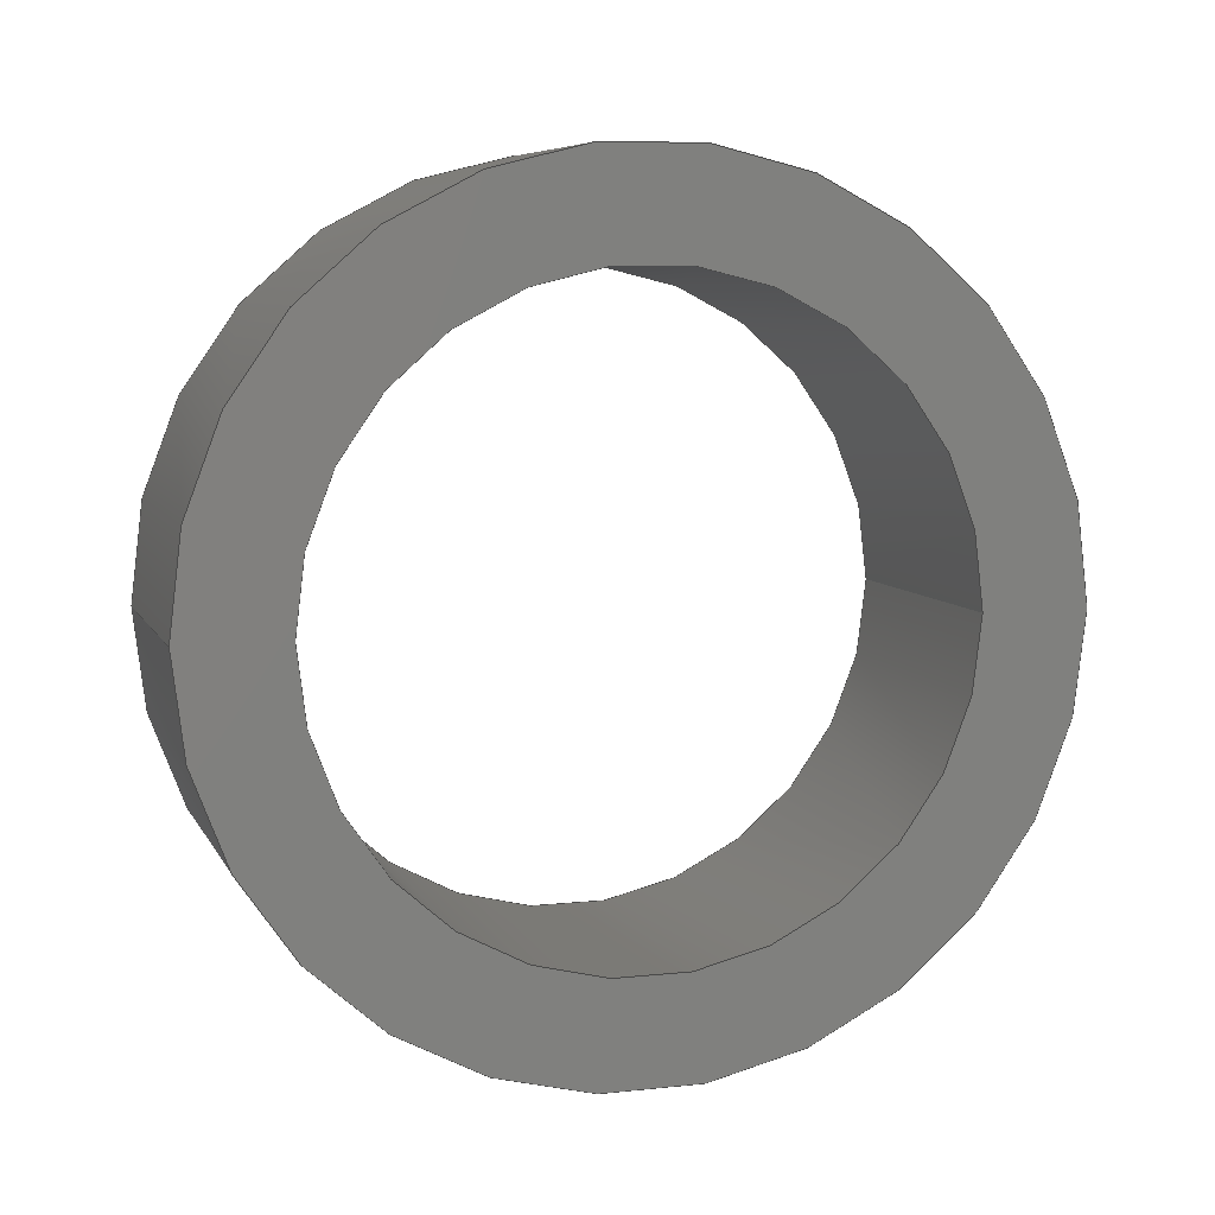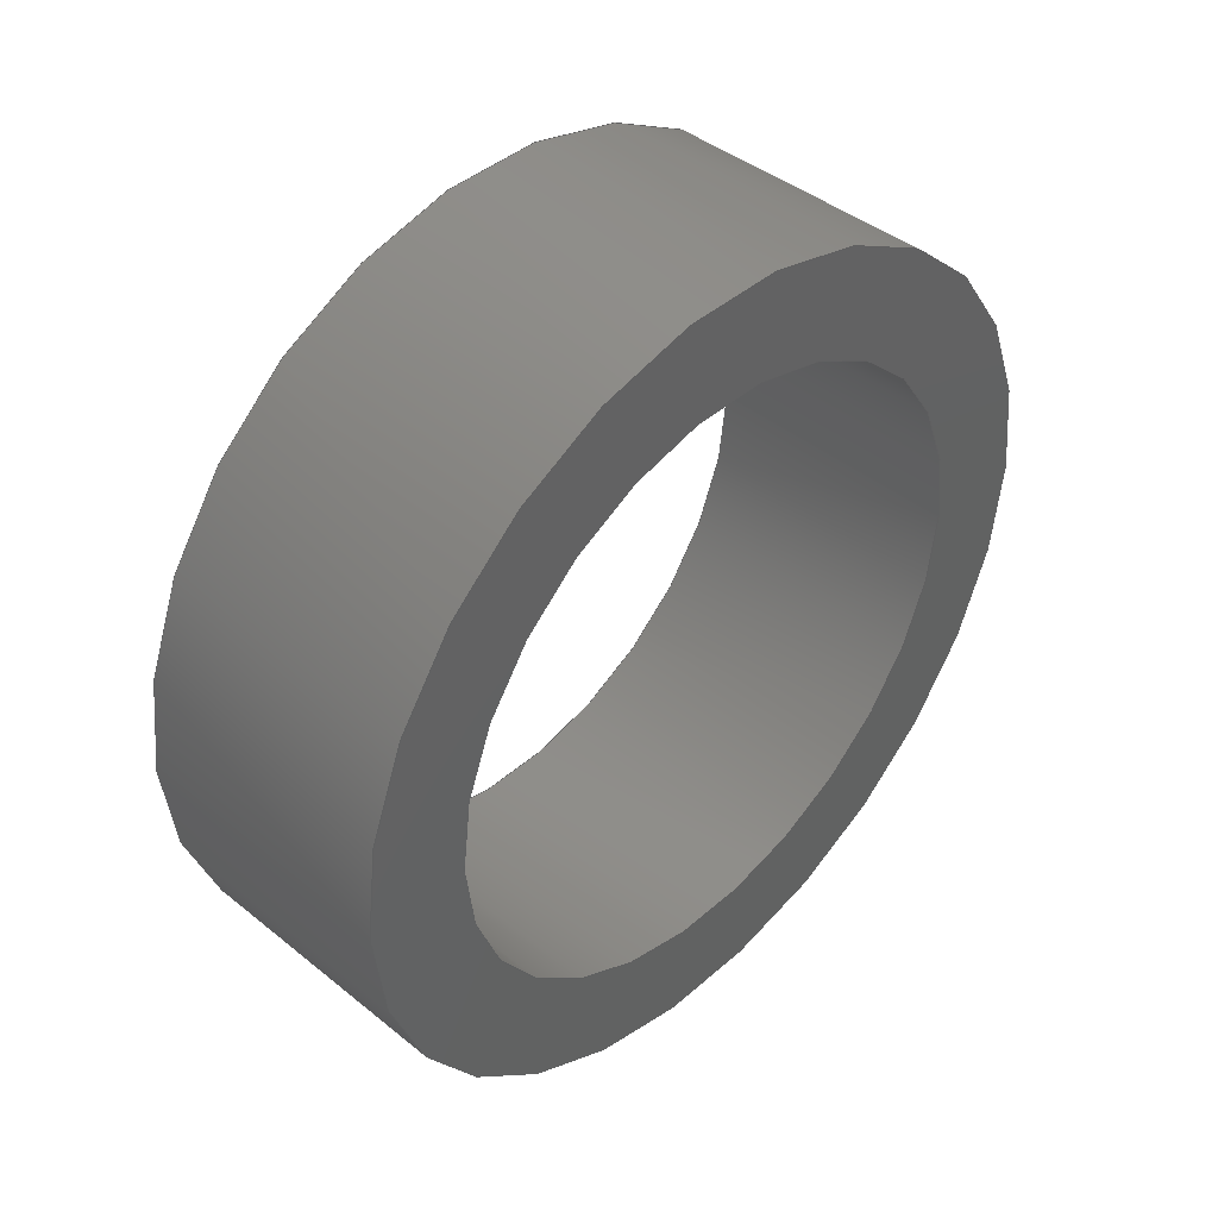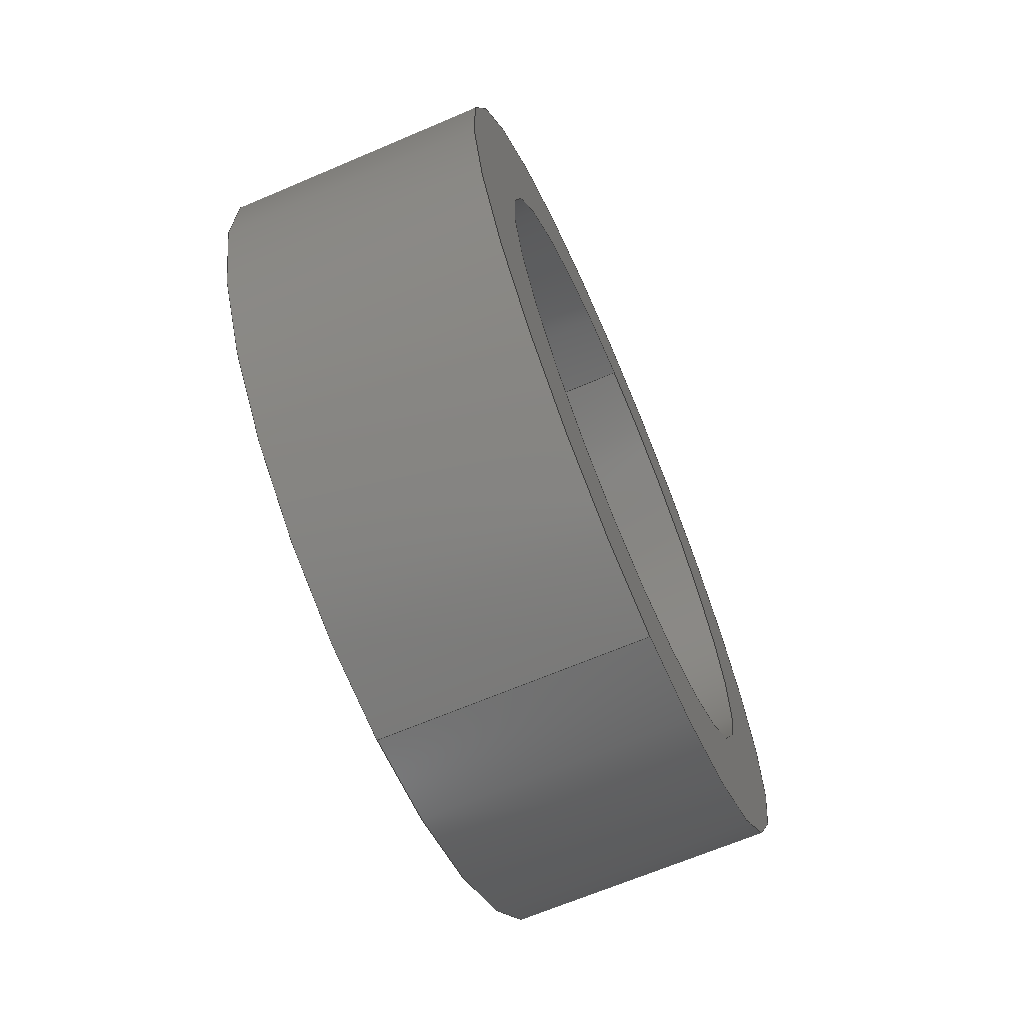
<metadata>
{"format":"step","ext":"step","renderer":"f3d","projection":"perspective","resolution":1024,"background":"white","views":[{"elev":7.4,"azim":-106.9,"up":"+Y"},{"elev":42.4,"azim":43.9,"up":"+Y"},{"elev":-67.2,"azim":23.1,"up":"+Z"}]}
</metadata>
<code>
ISO-10303-21;
DATA;
#1 =( NAMED_UNIT ( * ) SI_UNIT ( $, .STERADIAN. ) SOLID_ANGLE_UNIT ( ) );
#2 = ORIENTED_EDGE ( 'NONE', *, *, #55, .T. ) ;
#3 = COORDINATED_UNIVERSAL_TIME_OFFSET ( 12, 0, .AHEAD. ) ;
#4 = ORIENTED_EDGE ( 'NONE', *, *, #126, .T. ) ;
#5 = CALENDAR_DATE ( 2024, 26, 7 ) ;
#6 = ORIENTED_EDGE ( 'NONE', *, *, #91, .F. ) ;
#7 = AXIS2_PLACEMENT_3D ( 'NONE', #34, #89, #18 ) ;
#8 = PERSON_AND_ORGANIZATION_ROLE ( 'classification_officer' ) ;
#9 = ORIENTED_EDGE ( 'NONE', *, *, #117, .F. ) ;
#10 = ADVANCED_BREP_SHAPE_REPRESENTATION ( 'Lowboi Mk4 Bearing Spacer', ( #132, #243 ), #69 ) ;
#11 = MECHANICAL_CONTEXT ( 'NONE', #139, 'mechanical' ) ;
#12 = ORIENTED_EDGE ( 'NONE', *, *, #192, .T. ) ;
#13 = DIRECTION ( 'NONE',  ( 1, 0, 0 ) ) ;
#14 = CLOSED_SHELL ( 'NONE', ( #46, #175, #77, #235, #231, #133 ) ) ;
#15 = DIRECTION ( 'NONE',  ( 0, 0, -1 ) ) ;
#16 = CARTESIAN_POINT ( 'NONE',  ( 1.3, 4.899e-16, -4 ) ) ;
#17 = APPROVAL_ROLE ( '' ) ;
#18 = DIRECTION ( 'NONE',  ( 0, 0, 1 ) ) ;
#19 = APPROVAL_STATUS ( 'not_yet_approved' ) ;
#20 = CC_DESIGN_PERSON_AND_ORGANIZATION_ASSIGNMENT ( #120, #61, ( #241 ) ) ;
#21 = EDGE_CURVE ( 'NONE', #179, #236, #124, .T. ) ;
#22 = APPLICATION_CONTEXT ( 'configuration controlled 3d designs of mechanical parts and assemblies' ) ;
#23 = APPROVAL ( #92, 'UNSPECIFIED' ) ;
#24 = AXIS2_PLACEMENT_3D ( 'NONE', #168, #171, #15 ) ;
#25 = CARTESIAN_POINT ( 'NONE',  ( 1.3, 0, 0 ) ) ;
#26 = COORDINATED_UNIVERSAL_TIME_OFFSET ( 12, 0, .AHEAD. ) ;
#27 = ORIENTED_EDGE ( 'NONE', *, *, #152, .T. ) ;
#28 = CARTESIAN_POINT ( 'NONE',  ( -1.3, 0, 4 ) ) ;
#29 = CYLINDRICAL_SURFACE ( 'NONE', #148, 3 ) ;
#30 = CARTESIAN_POINT ( 'NONE',  ( 1.3, 0, 0 ) ) ;
#31 = DIRECTION ( 'NONE',  ( -1, -0, -0 ) ) ;
#32 = FACE_OUTER_BOUND ( 'NONE', #180, .T. ) ;
#33 = LOCAL_TIME ( 3, 3, 45, #3 ) ;
#34 = CARTESIAN_POINT ( 'NONE',  ( 1.3, 0, 0 ) ) ;
#35 = APPROVAL_ROLE ( '' ) ;
#36 = CIRCLE ( 'NONE', #66, 4 ) ;
#37 = CALENDAR_DATE ( 2024, 26, 7 ) ;
#38 = CARTESIAN_POINT ( 'NONE',  ( -1.3, 3.674e-16, -3 ) ) ;
#39 = EDGE_CURVE ( 'NONE', #179, #125, #43, .T. ) ;
#40 = DIRECTION ( 'NONE',  ( 1, 0, 0 ) ) ;
#41 = DATE_AND_TIME ( #5, #145 ) ;
#42 = EDGE_LOOP ( 'NONE', ( #76, #4, #47, #9 ) ) ;
#43 = CIRCLE ( 'NONE', #240, 3 ) ;
#44 = DIRECTION ( 'NONE',  ( 1, 0, 0 ) ) ;
#45 = SECURITY_CLASSIFICATION ( '', '', #123 ) ;
#46 = ADVANCED_FACE ( 'NONE', ( #144 ), #29, .F. ) ;
#47 = ORIENTED_EDGE ( 'NONE', *, *, #91, .T. ) ;
#48 = DIRECTION ( 'NONE',  ( -1, -0, -0 ) ) ;
#49 = PRODUCT ( 'Lowboi Mk4 Bearing Spacer', 'Lowboi Mk4 Bearing Spacer', '', ( #11 ) ) ;
#50 = DIRECTION ( 'NONE',  ( 0, 0, -1 ) ) ;
#51 = AXIS2_PLACEMENT_3D ( 'NONE', #173, #209, #150 ) ;
#52 = CARTESIAN_POINT ( 'NONE',  ( 1.3, 0, 4 ) ) ;
#53 = CIRCLE ( 'NONE', #112, 4 ) ;
#54 = PERSON_AND_ORGANIZATION ( #158, #99 ) ;
#55 = EDGE_CURVE ( 'NONE', #127, #219, #36, .T. ) ;
#56 = ORIENTED_EDGE ( 'NONE', *, *, #176, .T. ) ;
#57 = EDGE_LOOP ( 'NONE', ( #229, #119 ) ) ;
#58 = CALENDAR_DATE ( 2024, 26, 7 ) ;
#59 = EDGE_LOOP ( 'NONE', ( #12, #200 ) ) ;
#60 =( LENGTH_UNIT ( ) NAMED_UNIT ( * ) SI_UNIT ( .MILLI., .METRE. ) );
#61 = PERSON_AND_ORGANIZATION_ROLE ( 'design_supplier' ) ;
#62 = ORIENTED_EDGE ( 'NONE', *, *, #176, .F. ) ;
#63 = CALENDAR_DATE ( 2024, 26, 7 ) ;
#64 = EDGE_LOOP ( 'NONE', ( #79, #143, #237, #222 ) ) ;
#65 = FACE_BOUND ( 'NONE', #57, .T. ) ;
#66 = AXIS2_PLACEMENT_3D ( 'NONE', #195, #40, #113 ) ;
#67 = CARTESIAN_POINT ( 'NONE',  ( -1.3, 0, 0 ) ) ;
#68 = DIRECTION ( 'NONE',  ( 0, 0, 1 ) ) ;
#69 =( GEOMETRIC_REPRESENTATION_CONTEXT ( 3 ) GLOBAL_UNCERTAINTY_ASSIGNED_CONTEXT ( ( #178 ) ) GLOBAL_UNIT_ASSIGNED_CONTEXT ( ( #60, #128, #1 ) ) REPRESENTATION_CONTEXT ( 'NONE', 'WORKASPACE' ) );
#70 = CC_DESIGN_PERSON_AND_ORGANIZATION_ASSIGNMENT ( #118, #233, ( #241 ) ) ;
#71 = COORDINATED_UNIVERSAL_TIME_OFFSET ( 12, 0, .AHEAD. ) ;
#72 = EDGE_CURVE ( 'NONE', #125, #179, #183, .T. ) ;
#73 = VERTEX_POINT ( 'NONE', #28 ) ;
#74 = DATE_AND_TIME ( #58, #33 ) ;
#75 = DESIGN_CONTEXT ( 'detailed design', #22, 'design' ) ;
#76 = ORIENTED_EDGE ( 'NONE', *, *, #55, .F. ) ;
#77 = ADVANCED_FACE ( 'NONE', ( #81, #65 ), #210, .T. ) ;
#78 = PERSON_AND_ORGANIZATION ( #158, #99 ) ;
#79 = ORIENTED_EDGE ( 'NONE', *, *, #126, .F. ) ;
#80 = COORDINATED_UNIVERSAL_TIME_OFFSET ( 12, 0, .AHEAD. ) ;
#81 = FACE_OUTER_BOUND ( 'NONE', #238, .T. ) ;
#82 = DIRECTION ( 'NONE',  ( -1, -0, -0 ) ) ;
#83 = APPROVAL_PERSON_ORGANIZATION ( #215, #23, #17 ) ;
#84 = CARTESIAN_POINT ( 'NONE',  ( -1.3, 0, 3 ) ) ;
#85 = VECTOR ( 'NONE', #149, 1000 ) ;
#86 = AXIS2_PLACEMENT_3D ( 'NONE', #30, #31, #131 ) ;
#87 = CARTESIAN_POINT ( 'NONE',  ( 1.3, 0, 0 ) ) ;
#88 = CARTESIAN_POINT ( 'NONE',  ( 1.3, 0, 3 ) ) ;
#89 = DIRECTION ( 'NONE',  ( -1, -0, -0 ) ) ;
#90 = CALENDAR_DATE ( 2024, 26, 7 ) ;
#91 = EDGE_CURVE ( 'NONE', #95, #73, #155, .T. ) ;
#92 = APPROVAL_STATUS ( 'not_yet_approved' ) ;
#93 = DATE_AND_TIME ( #90, #224 ) ;
#94 = AXIS2_PLACEMENT_3D ( 'NONE', #186, #102, #169 ) ;
#95 = VERTEX_POINT ( 'NONE', #107 ) ;
#96 = APPROVAL_STATUS ( 'not_yet_approved' ) ;
#97 = DIRECTION ( 'NONE',  ( 0, 0, -1 ) ) ;
#98 = APPLICATION_PROTOCOL_DEFINITION ( 'international standard', 'config_control_design', 1994, #139 ) ;
#99 = ORGANIZATION ( 'UNSPECIFIED', 'UNSPECIFIED', '' ) ;
#100 = EDGE_CURVE ( 'NONE', #236, #101, #197, .T. ) ;
#101 = VERTEX_POINT ( 'NONE', #84 ) ;
#102 = DIRECTION ( 'NONE',  ( 1, 0, 0 ) ) ;
#103 = ORIENTED_EDGE ( 'NONE', *, *, #39, .T. ) ;
#104 = CC_DESIGN_SECURITY_CLASSIFICATION ( #45, ( #241 ) ) ;
#105 = DIRECTION ( 'NONE',  ( 0, 0, -1 ) ) ;
#106 = LOCAL_TIME ( 3, 3, 45, #80 ) ;
#107 = CARTESIAN_POINT ( 'NONE',  ( -1.3, 4.899e-16, -4 ) ) ;
#108 = PRODUCT_RELATED_PRODUCT_CATEGORY ( 'detail', '', ( #49 ) ) ;
#109 = CYLINDRICAL_SURFACE ( 'NONE', #218, 3 ) ;
#110 = CARTESIAN_POINT ( 'NONE',  ( 1.3, 0, 4 ) ) ;
#111 = CC_DESIGN_APPROVAL ( #23, ( #45 ) ) ;
#112 = AXIS2_PLACEMENT_3D ( 'NONE', #135, #185, #187 ) ;
#113 = DIRECTION ( 'NONE',  ( 0, 0, -1 ) ) ;
#114 = VECTOR ( 'NONE', #198, 1000 ) ;
#115 = COORDINATED_UNIVERSAL_TIME_OFFSET ( 12, 0, .AHEAD. ) ;
#116 = SHAPE_DEFINITION_REPRESENTATION ( #226, #10 ) ;
#117 = EDGE_CURVE ( 'NONE', #219, #73, #165, .T. ) ;
#118 = PERSON_AND_ORGANIZATION ( #158, #99 ) ;
#119 = ORIENTED_EDGE ( 'NONE', *, *, #39, .F. ) ;
#120 = PERSON_AND_ORGANIZATION ( #158, #99 ) ;
#121 = AXIS2_PLACEMENT_3D ( 'NONE', #67, #13, #105 ) ;
#122 = ORIENTED_EDGE ( 'NONE', *, *, #72, .T. ) ;
#123 = SECURITY_CLASSIFICATION_LEVEL ( 'unclassified' ) ;
#124 = LINE ( 'NONE', #203, #114 ) ;
#125 = VERTEX_POINT ( 'NONE', #151 ) ;
#126 = EDGE_CURVE ( 'NONE', #127, #95, #184, .T. ) ;
#127 = VERTEX_POINT ( 'NONE', #164 ) ;
#128 =( NAMED_UNIT ( * ) PLANE_ANGLE_UNIT ( ) SI_UNIT ( $, .RADIAN. ) );
#129 = DIRECTION ( 'NONE',  ( 0, 0, -1 ) ) ;
#130 = FACE_OUTER_BOUND ( 'NONE', #42, .T. ) ;
#131 = DIRECTION ( 'NONE',  ( 0, 0, 1 ) ) ;
#132 = MANIFOLD_SOLID_BREP ( 'Boss-Extrude1', #14 ) ;
#133 = ADVANCED_FACE ( 'NONE', ( #32 ), #109, .F. ) ;
#134 = PRODUCT_DEFINITION ( 'UNKNOWN', '', #241, #75 ) ;
#135 = CARTESIAN_POINT ( 'NONE',  ( -1.3, 0, 0 ) ) ;
#136 = PERSON_AND_ORGANIZATION_ROLE ( 'creator' ) ;
#137 = DIRECTION ( 'NONE',  ( 1, 0, 0 ) ) ;
#138 = PERSON_AND_ORGANIZATION ( #158, #99 ) ;
#139 = APPLICATION_CONTEXT ( 'configuration controlled 3d designs of mechanical parts and assemblies' ) ;
#140 = AXIS2_PLACEMENT_3D ( 'NONE', #147, #223, #129 ) ;
#141 = DATE_TIME_ROLE ( 'classification_date' ) ;
#142 = DIRECTION ( 'NONE',  ( 0, 0, 1 ) ) ;
#143 = ORIENTED_EDGE ( 'NONE', *, *, #152, .F. ) ;
#144 = FACE_OUTER_BOUND ( 'NONE', #146, .T. ) ;
#145 = LOCAL_TIME ( 3, 3, 45, #26 ) ;
#146 = EDGE_LOOP ( 'NONE', ( #122, #234, #182, #62 ) ) ;
#147 = CARTESIAN_POINT ( 'NONE',  ( 1.3, 0, 0 ) ) ;
#148 = AXIS2_PLACEMENT_3D ( 'NONE', #221, #82, #142 ) ;
#149 = DIRECTION ( 'NONE',  ( -1, -0, -0 ) ) ;
#150 = DIRECTION ( 'NONE',  ( 0, 0, -1 ) ) ;
#151 = CARTESIAN_POINT ( 'NONE',  ( 1.3, 0, 3 ) ) ;
#152 = EDGE_CURVE ( 'NONE', #219, #127, #244, .T. ) ;
#153 = DIRECTION ( 'NONE',  ( -1, -0, -0 ) ) ;
#154 = APPROVAL_DATE_TIME ( #172, #23 ) ;
#155 = CIRCLE ( 'NONE', #167, 4 ) ;
#156 = CC_DESIGN_PERSON_AND_ORGANIZATION_ASSIGNMENT ( #78, #8, ( #45 ) ) ;
#157 = VECTOR ( 'NONE', #153, 1000 ) ;
#158 = PERSON ( 'UNSPECIFIED', 'UNSPECIFIED', 'UNSPECIFIED', ('UNSPECIFIED'), ('UNSPECIFIED'), ('UNSPECIFIED') ) ;
#159 = EDGE_LOOP ( 'NONE', ( #163, #6 ) ) ;
#160 = APPROVAL_DATE_TIME ( #74, #242 ) ;
#161 = APPROVAL_ROLE ( '' ) ;
#162 = CIRCLE ( 'NONE', #51, 3 ) ;
#163 = ORIENTED_EDGE ( 'NONE', *, *, #189, .F. ) ;
#164 = CARTESIAN_POINT ( 'NONE',  ( 1.3, 4.899e-16, -4 ) ) ;
#165 = LINE ( 'NONE', #52, #85 ) ;
#166 = CC_DESIGN_PERSON_AND_ORGANIZATION_ASSIGNMENT ( #138, #190, ( #49 ) ) ;
#167 = AXIS2_PLACEMENT_3D ( 'NONE', #225, #227, #50 ) ;
#168 = CARTESIAN_POINT ( 'NONE',  ( 1.3, 0, 0 ) ) ;
#169 = DIRECTION ( 'NONE',  ( 0, 0, -1 ) ) ;
#170 = LINE ( 'NONE', #88, #157 ) ;
#171 = DIRECTION ( 'NONE',  ( 1, 0, 0 ) ) ;
#172 = DATE_AND_TIME ( #37, #208 ) ;
#173 = CARTESIAN_POINT ( 'NONE',  ( -1.3, 0, 0 ) ) ;
#174 = CARTESIAN_POINT ( 'NONE',  ( -1.3, 0, 0 ) ) ;
#175 = ADVANCED_FACE ( 'NONE', ( #130 ), #204, .T. ) ;
#176 = EDGE_CURVE ( 'NONE', #125, #101, #170, .T. ) ;
#177 = PERSON_AND_ORGANIZATION ( #158, #99 ) ;
#178 = UNCERTAINTY_MEASURE_WITH_UNIT (LENGTH_MEASURE( 1e-05 ), #60, 'distance_accuracy_value', 'NONE');
#179 = VERTEX_POINT ( 'NONE', #213 ) ;
#180 = EDGE_LOOP ( 'NONE', ( #232, #103, #56, #202 ) ) ;
#181 = AXIS2_PLACEMENT_3D ( 'NONE', #174, #137, #216 ) ;
#182 = ORIENTED_EDGE ( 'NONE', *, *, #192, .F. ) ;
#183 = CIRCLE ( 'NONE', #94, 3 ) ;
#184 = LINE ( 'NONE', #16, #230 ) ;
#185 = DIRECTION ( 'NONE',  ( 1, 0, 0 ) ) ;
#186 = CARTESIAN_POINT ( 'NONE',  ( 1.3, 0, 0 ) ) ;
#187 = DIRECTION ( 'NONE',  ( 0, 0, -1 ) ) ;
#188 = CC_DESIGN_APPROVAL ( #242, ( #241 ) ) ;
#189 = EDGE_CURVE ( 'NONE', #73, #95, #53, .T. ) ;
#190 = PERSON_AND_ORGANIZATION_ROLE ( 'design_owner' ) ;
#191 = CC_DESIGN_DATE_AND_TIME_ASSIGNMENT ( #41, #196, ( #134 ) ) ;
#192 = EDGE_CURVE ( 'NONE', #101, #236, #162, .T. ) ;
#193 = APPROVAL_PERSON_ORGANIZATION ( #177, #242, #161 ) ;
#194 = PLANE ( 'NONE',  #181 ) ;
#195 = CARTESIAN_POINT ( 'NONE',  ( 1.3, 0, 0 ) ) ;
#196 = DATE_TIME_ROLE ( 'creation_date' ) ;
#197 = CIRCLE ( 'NONE', #121, 3 ) ;
#198 = DIRECTION ( 'NONE',  ( -1, -0, -0 ) ) ;
#199 = CC_DESIGN_PERSON_AND_ORGANIZATION_ASSIGNMENT ( #54, #136, ( #134 ) ) ;
#200 = ORIENTED_EDGE ( 'NONE', *, *, #100, .T. ) ;
#201 = APPROVAL_PERSON_ORGANIZATION ( #247, #212, #35 ) ;
#202 = ORIENTED_EDGE ( 'NONE', *, *, #100, .F. ) ;
#203 = CARTESIAN_POINT ( 'NONE',  ( 1.3, 3.674e-16, -3 ) ) ;
#204 = CYLINDRICAL_SURFACE ( 'NONE', #86, 4 ) ;
#205 = DIRECTION ( 'NONE',  ( -1, -0, -0 ) ) ;
#206 = DATE_AND_TIME ( #63, #106 ) ;
#207 = DIRECTION ( 'NONE',  ( 1, 0, 0 ) ) ;
#208 = LOCAL_TIME ( 3, 3, 45, #71 ) ;
#209 = DIRECTION ( 'NONE',  ( 1, 0, 0 ) ) ;
#210 = PLANE ( 'NONE',  #24 ) ;
#211 = FACE_OUTER_BOUND ( 'NONE', #64, .T. ) ;
#212 = APPROVAL ( #19, 'UNSPECIFIED' ) ;
#213 = CARTESIAN_POINT ( 'NONE',  ( 1.3, 3.674e-16, -3 ) ) ;
#214 = APPLICATION_PROTOCOL_DEFINITION ( 'international standard', 'config_control_design', 1994, #22 ) ;
#215 = PERSON_AND_ORGANIZATION ( #158, #99 ) ;
#216 = DIRECTION ( 'NONE',  ( 0, 0, -1 ) ) ;
#217 = APPROVAL_DATE_TIME ( #93, #212 ) ;
#218 = AXIS2_PLACEMENT_3D ( 'NONE', #87, #48, #239 ) ;
#219 = VERTEX_POINT ( 'NONE', #110 ) ;
#220 = CC_DESIGN_DATE_AND_TIME_ASSIGNMENT ( #206, #141, ( #45 ) ) ;
#221 = CARTESIAN_POINT ( 'NONE',  ( 1.3, 0, 0 ) ) ;
#222 = ORIENTED_EDGE ( 'NONE', *, *, #189, .T. ) ;
#223 = DIRECTION ( 'NONE',  ( 1, 0, 0 ) ) ;
#224 = LOCAL_TIME ( 3, 3, 45, #115 ) ;
#225 = CARTESIAN_POINT ( 'NONE',  ( -1.3, 0, 0 ) ) ;
#226 = PRODUCT_DEFINITION_SHAPE ( 'NONE', 'NONE',  #134 ) ;
#227 = DIRECTION ( 'NONE',  ( 1, 0, 0 ) ) ;
#228 = CARTESIAN_POINT ( 'NONE',  ( 0, 0, 0 ) ) ;
#229 = ORIENTED_EDGE ( 'NONE', *, *, #72, .F. ) ;
#230 = VECTOR ( 'NONE', #205, 1000 ) ;
#231 = ADVANCED_FACE ( 'NONE', ( #211 ), #245, .T. ) ;
#232 = ORIENTED_EDGE ( 'NONE', *, *, #21, .F. ) ;
#233 = PERSON_AND_ORGANIZATION_ROLE ( 'creator' ) ;
#234 = ORIENTED_EDGE ( 'NONE', *, *, #21, .T. ) ;
#235 = ADVANCED_FACE ( 'NONE', ( #246, #249 ), #194, .F. ) ;
#236 = VERTEX_POINT ( 'NONE', #38 ) ;
#237 = ORIENTED_EDGE ( 'NONE', *, *, #117, .T. ) ;
#238 = EDGE_LOOP ( 'NONE', ( #27, #2 ) ) ;
#239 = DIRECTION ( 'NONE',  ( 0, 0, 1 ) ) ;
#240 = AXIS2_PLACEMENT_3D ( 'NONE', #25, #44, #97 ) ;
#241 = PRODUCT_DEFINITION_FORMATION_WITH_SPECIFIED_SOURCE ( 'ANY', '', #49, .NOT_KNOWN. ) ;
#242 = APPROVAL ( #96, 'UNSPECIFIED' ) ;
#243 = AXIS2_PLACEMENT_3D ( 'NONE', #228, #68, #207 ) ;
#244 = CIRCLE ( 'NONE', #140, 4 ) ;
#245 = CYLINDRICAL_SURFACE ( 'NONE', #7, 4 ) ;
#246 = FACE_OUTER_BOUND ( 'NONE', #159, .T. ) ;
#247 = PERSON_AND_ORGANIZATION ( #158, #99 ) ;
#248 = CC_DESIGN_APPROVAL ( #212, ( #134 ) ) ;
#249 = FACE_BOUND ( 'NONE', #59, .T. ) ;
ENDSEC;
END-ISO-10303-21;

</code>
